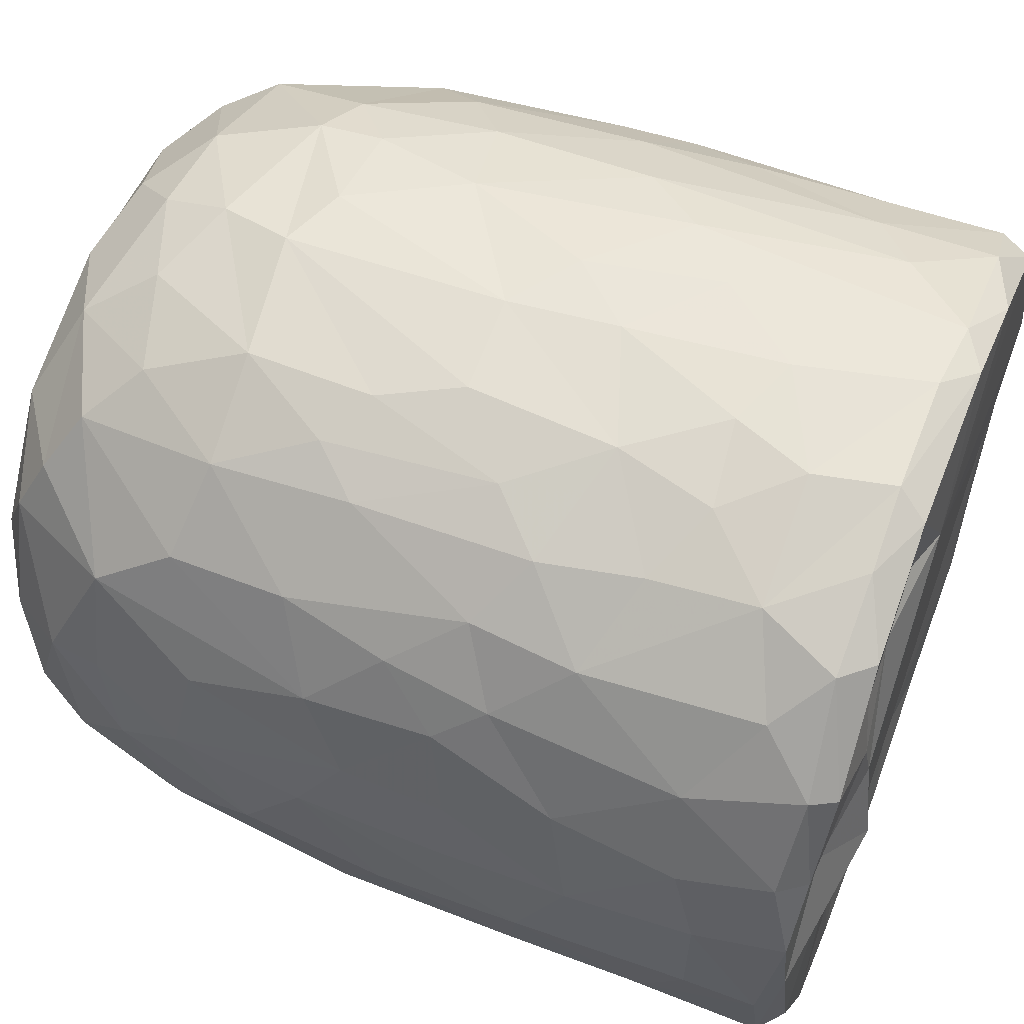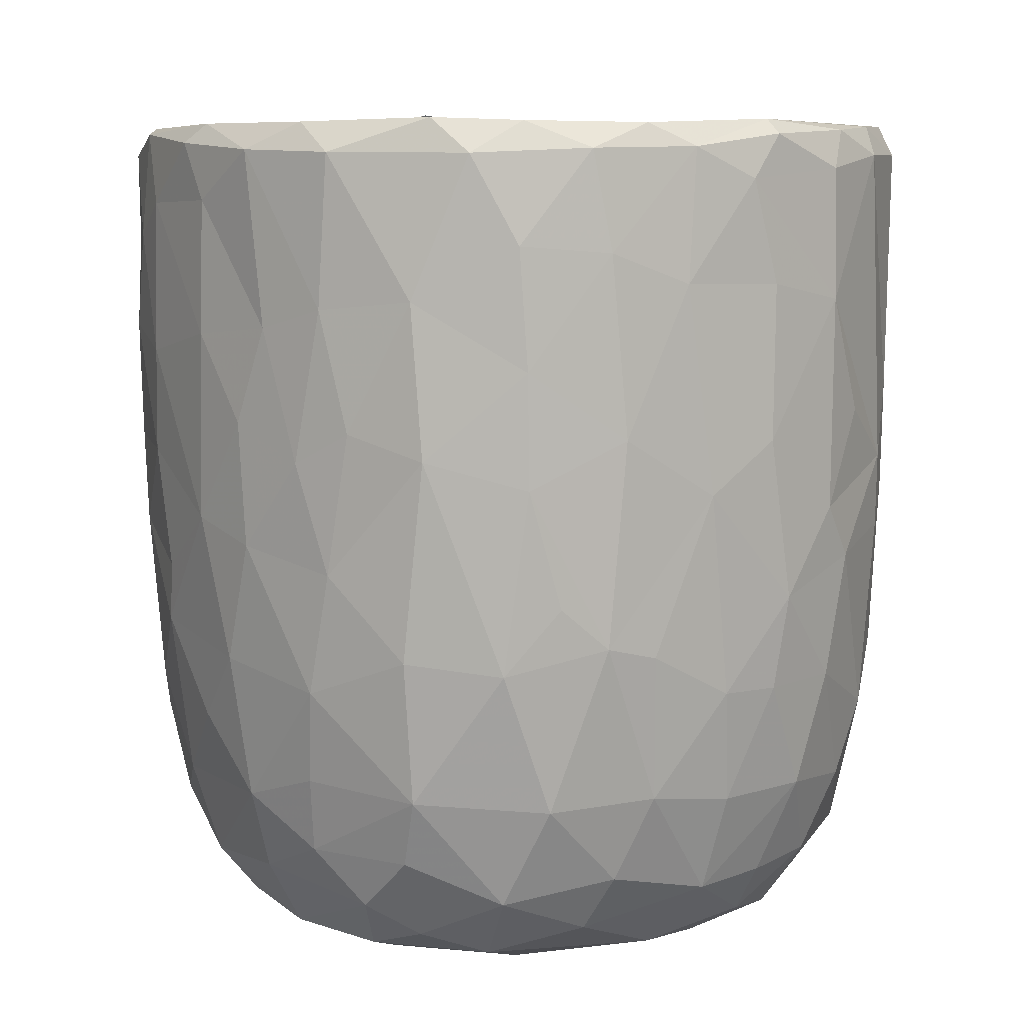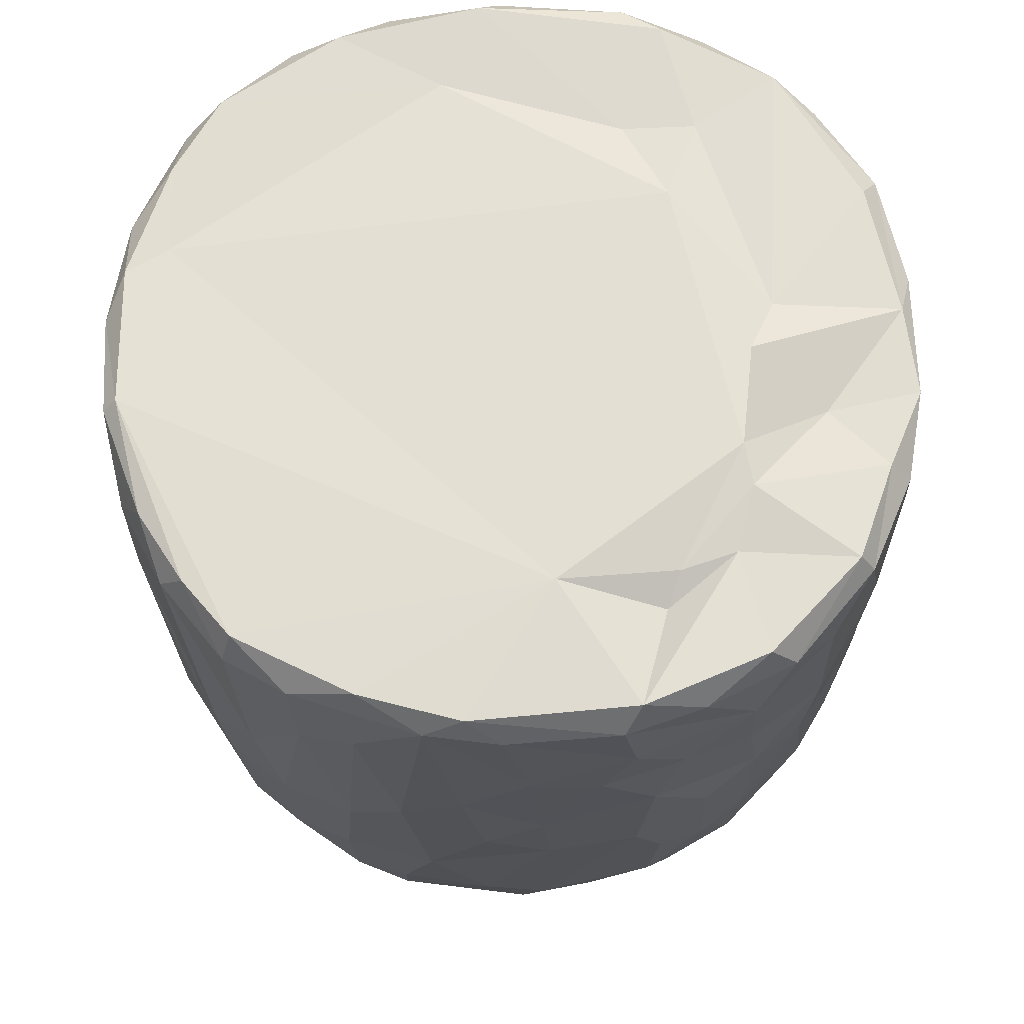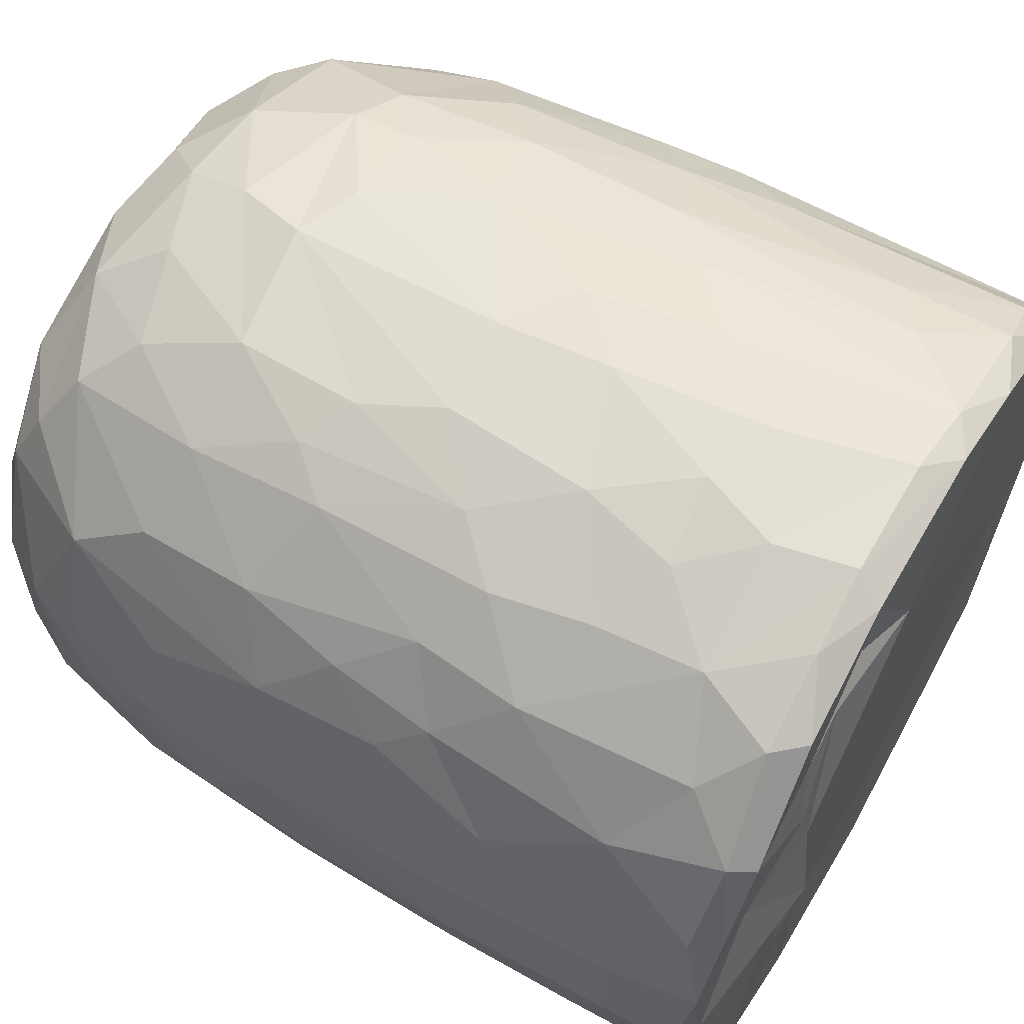
<metadata>
{"format":"obj","ext":"obj","renderer":"f3d","projection":"perspective","resolution":1024,"background":"white","views":[{"elev":57.1,"azim":111.1,"up":"+Z"},{"elev":7.0,"azim":-122.9,"up":"+Y"},{"elev":67.0,"azim":-1.7,"up":"+Y"},{"elev":60.8,"azim":119.7,"up":"+Z"}]}
</metadata>
<code>
v 0.1355 -0.05954 -0.8957
v 0.1608 -0.1935 -0.8892
v -0.06471 0.07875 -0.9116
v 0.2023 0.218 -0.8981
v 0.173 0.4605 -0.9102
v -0.08522 0.5112 -0.9161
v -0.2265 0.3128 -0.894
v 0.1654 0.8132 -0.9073
v -0.08751 0.8186 -0.9095
v -0.3113 0.5312 -0.8709
v 0.3004 0.738 -0.8811
v -0.009169 0.9511 -0.914
v -0.2682 0.9317 -0.8897
v -0.004589 -0.4068 -0.8735
v 0.1634 -0.5708 -0.835
v -0.162 -0.5757 -0.8384
v -0.1503 -0.2471 -0.8852
v -0.4074 -0.2981 -0.8104
v -0.2442 0.02897 -0.8857
v 0.383 0.02745 -0.8399
v -0.4025 0.2295 -0.84
v 0.3817 0.5149 -0.8594
v 0.2834 0.9778 -0.8672
v -0.05584 0.9947 -0.8785
v -0.3612 -0.5129 -0.7887
v 0.3199 -0.3532 -0.8328
v -0.4723 -0.02035 -0.7983
v 0.4708 0.2305 -0.8096
v 0.5071 0.4961 -0.791
v -0.4749 0.5762 -0.8166
v 0.4816 0.7235 -0.8041
v -0.4969 0.9228 -0.8068
v 0.4679 0.9294 -0.814
v -0.3833 0.9917 -0.8079
v 0.3699 0.9945 -0.8075
v -0.1326 -0.7627 -0.7785
v 0.1499 -0.7841 -0.7686
v -0.3258 -0.686 -0.7601
v 0.4771 -0.4714 -0.7476
v 0.5377 -0.1942 -0.7465
v -0.616 -0.2106 -0.6862
v 0.5201 -0.00119 -0.769
v -0.5307 0.3021 -0.7778
v 0.6666 0.7417 -0.6734
v 0.3907 -0.6776 -0.7348
v -0.5964 -0.5388 -0.6523
v 0.6531 0.3523 -0.6798
v -0.6572 0.5967 -0.6888
v 0.6253 0.9949 -0.6657
v -0.1475 0.9787 -0.6791
v -0.2986 -0.9442 -0.5866
v -0.4029 -0.8165 -0.6681
v -0.07133 -0.9317 -0.6637
v 0.09665 -0.8847 -0.6964
v 0.362 -0.8853 -0.6277
v -0.534 -0.6951 -0.6376
v 0.5811 -0.6966 -0.6076
v 0.6442 -0.3255 -0.6458
v 0.6629 0.09139 -0.668
v -0.6698 0.2451 -0.6672
v -0.7429 0.9192 -0.5895
v -0.6549 0.9969 -0.6352
v 0.4358 0.9894 -0.5437
v 0.7215 0.9409 -0.5975
v 0.2402 -0.9547 -0.5774
v -0.4639 -0.8891 -0.554
v -0.7613 -0.236 -0.5135
v 0.7918 0.2876 -0.5084
v -0.7679 0.9849 -0.2579
v 0.2673 0.9776 -0.5481
v 0.1971 -0.9916 -0.4875
v 0.5492 -0.8949 -0.4619
v 0.7904 -0.1481 -0.4752
v -0.8066 0.1823 -0.4757
v -0.8033 0.7182 -0.4996
v 0.3627 1.006 -0.3616
v -0.2233 -0.9879 -0.4843
v -0.6554 -0.7906 -0.4475
v 0.7448 -0.5782 -0.4384
v -0.8083 0.4429 -0.4805
v 0.8118 0.5937 -0.4691
v -0.765 0.9905 -0.4639
v 0.4883 -0.959 -0.3956
v -0.5172 -0.9449 -0.3998
v 0.6673 -0.7673 -0.4404
v -0.8251 -0.08484 -0.4022
v 0.8469 0.9392 -0.4088
v -0.7715 -0.558 -0.3952
v 0.07636 -1.003 -0.3856
v -0.4237 -0.9985 -0.2638
v -0.8626 -0.1785 -0.2995
v 0.8365 -0.06774 -0.386
v 0.878 0.3582 -0.307
v -0.8622 0.9306 -0.3469
v 0.809 0.9923 -0.3576
v 0.7129 -0.8679 -0.1554
v 0.8338 -0.4706 -0.2623
v 0.5331 -0.9836 -0.1852
v -0.6827 -0.8684 -0.2418
v -0.7708 -0.7369 -0.217
v -0.8879 0.2908 -0.2696
v 0.8813 0.6735 -0.3047
v -0.8808 0.7026 -0.3077
v 0.5799 1 -0.07123
v 0.7836 -0.7364 -0.184
v -0.8432 -0.5398 -0.1573
v 0.8893 -0.2711 -0.1316
v 0.8909 0.04506 -0.2022
v 0.9016 0.9333 -0.1589
v 0.07323 1.011 0.5752
v -0.9131 0.9361 -0.1046
v -0.8654 0.9879 -0.2027
v 0.4915 -0.9906 -0.01324
v -0.6275 -0.9507 -0.01767
v 0.9169 0.3857 -0.1338
v -0.9184 0.6335 -0.1267
v 0.8716 0.9846 -0.05874
v -0.8811 -0.2057 -0.1838
v -0.9168 0.157 -0.05273
v 0.9155 0.7743 -0.1226
v -0.3106 -0.9991 0.1696
v -0.7769 -0.791 0.03339
v 0.8414 -0.5872 -0.02758
v -0.8873 -0.307 0.01382
v -0.8747 1.001 0.1216
v 0.4252 -0.9886 0.3124
v 0.8993 -0.1285 0.0735
v 0.9179 0.4959 0.09256
v 0.5207 1.05 0.05745
v -0.5077 -0.9868 0.2012
v 0.779 -0.7661 0.1546
v 0.8681 -0.4325 0.08008
v 0.912 0.2138 0.07599
v -0.9137 0.2745 0.1186
v -0.9218 0.8662 0.05258
v 0.4929 1.018 0.2723
v 0.6918 -0.8948 0.127
v -0.664 -0.8972 0.2238
v -0.8442 -0.567 0.05255
v 0.8119 -0.6359 0.1904
v -0.9133 0.63 0.1246
v -0.9054 0.9677 0.133
v 0.9151 0.7784 0.1165
v 0.5679 -0.9579 0.2468
v -0.8732 -0.3105 0.1636
v -0.8916 -0.09717 0.1911
v 0.8945 0.9773 0.1439
v 0.6852 0.9779 0.1861
v -0.747 -0.7808 0.2202
v -0.8114 -0.5632 0.2865
v 0.8809 -0.02491 0.2392
v 0.8301 -0.3945 0.3069
v -0.8659 0.1024 0.3312
v 0.8883 0.2093 0.2354
v 0.8853 0.7228 0.2863
v 0.8656 0.443 0.321
v -0.8752 0.5916 0.331
v -0.8699 0.8925 0.3306
v 0.8142 0.9864 0.3203
v -0.8248 -0.3046 0.3617
v 0.8622 0.9265 0.3314
v 0.5088 1.007 0.3677
v -0.3687 -0.9922 0.3715
v 0.6001 -0.8977 0.3918
v -0.7014 -0.7622 0.395
v -0.5378 -0.9359 0.4042
v 0.1476 -0.9915 0.4734
v 0.7376 -0.6406 0.4364
v 0.828 -0.1231 0.399
v -0.8299 -0.02034 0.413
v 0.8255 0.1618 0.419
v -0.8193 0.9821 0.387
v -0.1211 -0.9874 0.5139
v -0.8173 0.3249 0.4461
v 0.8054 0.696 0.4842
v 0.3947 -0.9487 0.5178
v -0.7059 -0.5859 0.4984
v 0.695 -0.4718 0.5569
v -0.7759 0.9259 0.5281
v -0.7209 0.9942 0.5494
v 0.3433 0.9804 0.5508
v 0.7285 0.9995 0.5394
v -0.2943 -0.9499 0.5694
v 0.5648 -0.8352 0.5225
v 0.7145 -0.2047 0.5849
v 0.7577 0.03516 0.5426
v -0.7304 0.1998 0.5957
v 0.7794 0.2717 0.5088
v 0.7623 0.9442 0.5483
v -0.6172 0.999 0.6787
v -0.453 -0.8711 0.5827
v -0.5171 -0.7491 0.6422
v -0.693 -0.4145 0.5788
v 0.4679 0.9836 0.5129
v 0.07937 -0.9441 0.633
v -0.7119 0.02953 0.6068
v 0.6716 0.1897 0.6534
v 0.6952 0.4294 0.6405
v 0.2653 -0.8607 0.6919
v 0.4941 -0.7601 0.6493
v -0.1043 -0.8967 0.6853
v 0.5435 -0.4329 0.7138
v -0.6396 0.9292 0.7053
v -0.6291 0.365 0.7005
v 0.6801 0.8226 0.6552
v 0.3126 0.9465 0.6271
v 0.523 0.9937 0.7466
v -0.2311 -0.7668 0.7633
v -0.5732 -0.2819 0.7123
v 0.5513 0.282 0.7589
v 0.583 0.9249 0.7479
v 0.3947 -0.6519 0.7446
v -0.4278 -0.4968 0.771
v -0.5737 0.1181 0.7418
v 0.5465 -0.1168 0.7468
v -0.01661 -0.7851 0.7783
v -0.303 -0.5415 0.8145
v -0.4365 -0.1781 0.801
v 0.5187 0.5074 0.777
v 0.5102 0.7464 0.7943
v -0.496 0.6804 0.7974
v -0.5037 0.9429 0.791
v -0.3555 1.001 0.8168
v 0.247 0.9924 0.8556
v 0.1849 -0.7118 0.7893
v 0.3267 -0.4345 0.8249
v 0.4546 -0.2222 0.7915
v 0.003923 -0.6297 0.8391
v -0.2991 -0.3939 0.8358
v 0.345 -0.147 0.842
v 0.4385 0.1644 0.8176
v -0.4113 0.1912 0.8335
v 0.3041 0.3678 0.8704
v 0.3617 0.5902 0.8516
v -0.3702 0.7784 0.8536
v 0.386 0.9282 0.8429
v 0.05392 -0.4654 0.8709
v -0.09056 -0.405 0.8715
v -0.2288 -0.1487 0.8696
v 0.2749 0.03451 0.8721
v -0.2867 0.3308 0.8781
v 0.2425 0.7469 0.8945
v -0.2173 0.9423 0.8923
v -0.128 0.9971 0.8815
v 0.06342 0.03379 0.9003
v -0.0896 0.1433 0.9034
v 0.04448 0.2811 0.9076
v -0.1455 0.4478 0.9024
v 0.1734 0.5709 0.9019
v 0.2091 0.9255 0.8988
v -0.04959 0.9276 0.9128
v 0.01604 0.6357 0.9151
f 1 2 3
f 1 3 4
f 3 5 4
f 3 6 5
f 7 6 3
f 6 8 5
f 9 6 10
f 6 9 8
f 11 5 8
f 8 9 12
f 9 13 12
f 14 2 15
f 16 17 14
f 14 17 2
f 17 18 19
f 19 3 17
f 17 3 2
f 2 1 20
f 20 1 4
f 19 21 7
f 7 3 19
f 5 22 4
f 10 6 7
f 11 22 5
f 10 13 9
f 8 12 23
f 8 23 11
f 24 12 13
f 12 24 23
f 16 14 15
f 25 18 16
f 15 2 26
f 18 17 16
f 2 20 26
f 27 19 18
f 27 21 19
f 20 4 28
f 4 22 28
f 21 10 7
f 29 28 22
f 30 10 21
f 31 22 11
f 30 13 10
f 32 13 30
f 11 33 31
f 23 33 11
f 34 13 32
f 34 24 13
f 35 33 23
f 24 35 23
f 36 16 37
f 16 15 37
f 38 16 36
f 38 25 16
f 39 26 40
f 27 18 41
f 26 20 40
f 20 42 40
f 20 28 42
f 27 43 21
f 30 21 43
f 31 29 22
f 29 31 44
f 37 15 45
f 25 38 46
f 39 45 15
f 26 39 15
f 29 47 28
f 30 43 48
f 47 29 44
f 48 32 30
f 31 33 44
f 44 33 49
f 49 33 35
f 34 50 24
f 51 52 53
f 52 36 53
f 53 36 37
f 53 37 54
f 52 38 36
f 37 45 55
f 46 38 56
f 57 45 39
f 18 25 46
f 58 39 40
f 42 28 59
f 60 43 27
f 59 28 47
f 61 32 48
f 32 62 34
f 63 49 35
f 37 55 54
f 57 55 45
f 52 56 38
f 39 58 57
f 18 46 41
f 59 40 42
f 41 60 27
f 48 43 60
f 64 44 49
f 62 32 61
f 62 50 34
f 54 65 53
f 55 65 54
f 66 56 52
f 40 59 58
f 41 67 60
f 59 47 68
f 68 47 44
f 62 69 50
f 50 70 24
f 70 35 24
f 35 70 63
f 65 71 53
f 66 52 51
f 57 72 55
f 41 46 67
f 73 58 59
f 60 67 74
f 75 61 48
f 76 70 50
f 77 51 53
f 78 56 66
f 46 56 78
f 58 79 57
f 58 73 79
f 73 59 68
f 48 80 75
f 44 81 68
f 44 64 81
f 62 61 82
f 82 69 62
f 50 69 76
f 77 53 71
f 55 83 65
f 72 83 55
f 66 84 78
f 85 72 57
f 86 74 67
f 80 48 60
f 80 60 74
f 64 87 81
f 49 87 64
f 84 66 51
f 78 88 46
f 88 67 46
f 89 77 71
f 51 90 84
f 90 51 77
f 83 71 65
f 79 85 57
f 91 86 67
f 73 68 92
f 68 81 93
f 94 61 75
f 61 94 82
f 70 76 63
f 87 49 95
f 96 72 85
f 73 97 79
f 68 93 92
f 98 89 71
f 78 84 99
f 78 100 88
f 91 67 88
f 92 97 73
f 91 74 86
f 80 74 101
f 102 93 81
f 80 103 75
f 87 102 81
f 76 104 63
f 83 98 71
f 96 83 72
f 96 85 105
f 85 79 105
f 79 97 105
f 106 91 88
f 92 107 97
f 91 101 74
f 93 108 92
f 80 101 103
f 103 94 75
f 87 109 102
f 110 76 69
f 63 104 49
f 98 83 96
f 99 100 78
f 106 88 100
f 92 108 107
f 111 94 103
f 82 94 112
f 89 90 77
f 113 89 98
f 99 84 114
f 102 115 93
f 103 101 116
f 95 117 87
f 117 109 87
f 112 69 82
f 91 106 118
f 119 91 118
f 119 101 91
f 115 108 93
f 109 120 102
f 111 112 94
f 49 104 95
f 104 117 95
f 114 84 90
f 116 101 119
f 115 102 120
f 103 116 111
f 89 121 90
f 99 122 100
f 97 123 105
f 97 107 123
f 118 106 124
f 111 125 112
f 126 121 89
f 113 126 89
f 122 99 114
f 122 106 100
f 108 127 107
f 124 119 118
f 120 128 115
f 125 69 112
f 129 117 104
f 90 130 114
f 131 96 105
f 107 132 123
f 115 127 108
f 115 133 127
f 134 116 119
f 135 111 116
f 110 136 76
f 136 104 76
f 121 130 90
f 113 98 137
f 96 137 98
f 122 114 138
f 105 123 131
f 106 122 139
f 139 124 106
f 132 140 123
f 141 116 134
f 141 135 116
f 142 111 135
f 109 143 120
f 111 142 125
f 136 129 104
f 144 113 137
f 96 131 137
f 140 131 123
f 145 124 139
f 107 127 132
f 128 133 115
f 138 114 130
f 146 124 145
f 124 146 119
f 134 119 146
f 120 143 128
f 109 147 143
f 109 117 147
f 148 117 129
f 138 149 122
f 122 150 139
f 127 151 132
f 133 151 127
f 148 147 117
f 126 113 144
f 150 122 149
f 145 139 150
f 132 152 140
f 152 132 151
f 153 134 146
f 133 154 151
f 147 155 143
f 136 148 129
f 154 128 156
f 133 128 154
f 157 141 134
f 156 128 155
f 155 128 143
f 157 135 141
f 158 142 135
f 148 159 147
f 160 145 150
f 157 134 153
f 158 135 157
f 147 161 155
f 136 162 148
f 163 130 121
f 164 144 137
f 138 165 149
f 164 137 131
f 165 150 149
f 160 146 145
f 159 161 147
f 125 110 69
f 162 159 148
f 163 166 130
f 167 121 126
f 138 130 166
f 168 164 131
f 168 131 140
f 151 169 152
f 170 146 160
f 153 146 170
f 154 156 171
f 172 142 158
f 142 172 125
f 173 163 121
f 152 168 140
f 154 171 151
f 174 157 153
f 175 156 155
f 175 155 161
f 176 167 126
f 176 126 144
f 164 176 144
f 165 138 166
f 177 150 165
f 169 168 152
f 169 178 168
f 151 171 169
f 179 158 157
f 172 180 125
f 181 136 110
f 162 182 159
f 167 173 121
f 183 166 163
f 164 168 184
f 177 160 150
f 178 169 185
f 186 169 171
f 153 170 187
f 153 187 174
f 156 188 171
f 175 188 156
f 161 189 175
f 189 159 182
f 189 161 159
f 180 190 125
f 181 162 136
f 163 173 183
f 166 183 191
f 184 176 164
f 166 192 165
f 191 192 166
f 193 160 177
f 185 169 186
f 171 188 186
f 179 172 158
f 172 179 180
f 190 110 125
f 194 182 162
f 181 194 162
f 195 167 176
f 177 165 192
f 193 170 160
f 170 196 187
f 197 186 188
f 198 188 175
f 179 157 187
f 187 157 174
f 195 173 167
f 199 195 176
f 168 200 184
f 193 177 192
f 200 168 178
f 196 170 193
f 173 201 183
f 184 199 176
f 178 185 202
f 186 197 185
f 188 198 197
f 203 179 204
f 189 205 175
f 203 180 179
f 110 206 181
f 181 206 194
f 194 207 182
f 201 173 195
f 183 208 191
f 208 183 201
f 184 200 199
f 202 200 178
f 196 193 209
f 197 198 210
f 179 187 204
f 198 175 205
f 203 190 180
f 189 182 211
f 208 192 191
f 199 200 212
f 200 202 212
f 192 213 193
f 193 213 209
f 214 196 209
f 185 197 215
f 187 196 214
f 189 211 205
f 182 207 211
f 195 216 201
f 195 199 216
f 217 213 192
f 209 213 218
f 185 215 202
f 209 218 214
f 197 210 215
f 214 204 187
f 219 198 220
f 205 220 198
f 203 204 221
f 211 220 205
f 190 203 222
f 190 223 110
f 224 194 206
f 201 216 208
f 225 216 199
f 217 192 208
f 212 225 199
f 225 212 226
f 202 226 212
f 226 202 227
f 215 227 202
f 214 221 204
f 198 219 210
f 222 203 221
f 223 190 222
f 224 207 194
f 228 208 216
f 225 228 216
f 217 208 228
f 213 217 229
f 213 229 218
f 230 227 231
f 215 231 227
f 232 214 218
f 210 231 215
f 221 214 232
f 210 219 233
f 220 234 219
f 221 235 222
f 236 220 211
f 207 224 236
f 207 236 211
f 110 224 206
f 225 226 228
f 237 228 226
f 237 217 228
f 238 229 217
f 238 217 237
f 230 237 226
f 229 238 239
f 227 230 226
f 229 239 218
f 240 230 231
f 232 218 239
f 210 233 231
f 235 232 241
f 235 221 232
f 219 234 233
f 220 242 234
f 235 243 222
f 243 223 222
f 243 244 223
f 223 244 110
f 244 224 110
f 245 238 237
f 239 238 245
f 240 245 237
f 240 237 230
f 246 239 245
f 241 232 239
f 241 239 246
f 233 247 245
f 233 245 240
f 231 233 240
f 248 241 246
f 248 243 241
f 234 249 233
f 243 235 241
f 242 249 234
f 250 242 220
f 220 236 250
f 224 250 236
f 244 243 251
f 244 251 250
f 224 244 250
f 247 246 245
f 248 246 247
f 252 248 247
f 252 247 249
f 233 249 247
f 243 248 252
f 251 243 252
f 252 249 242
f 251 252 242
f 250 251 242

</code>
